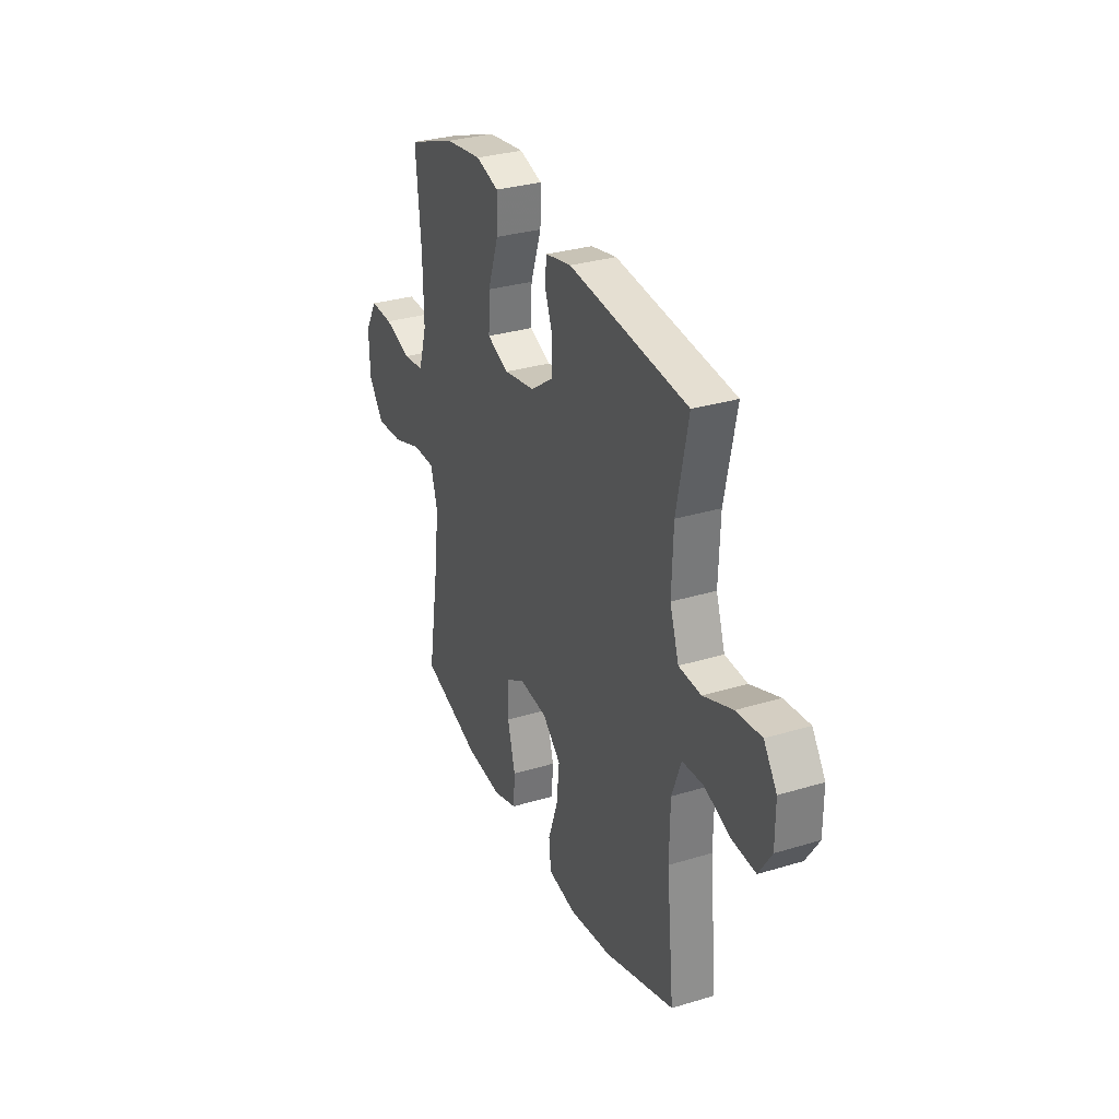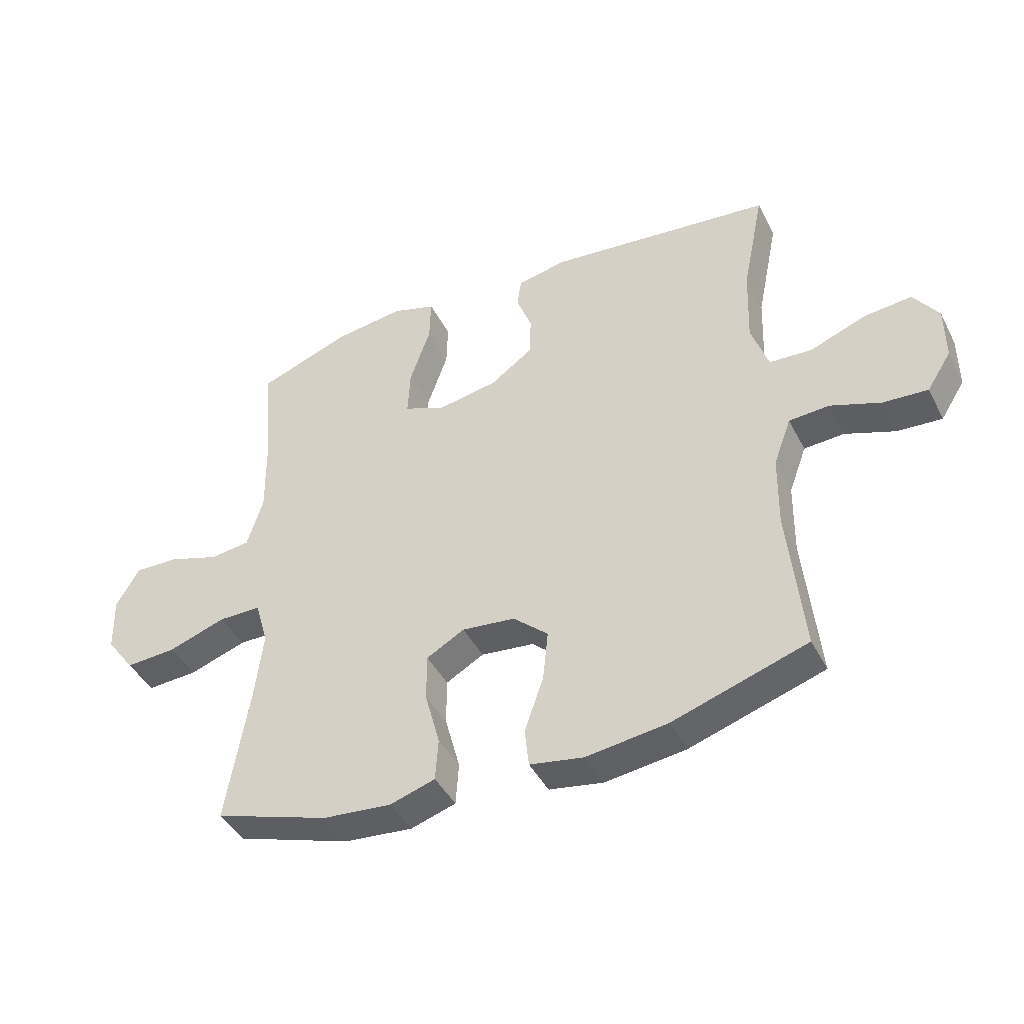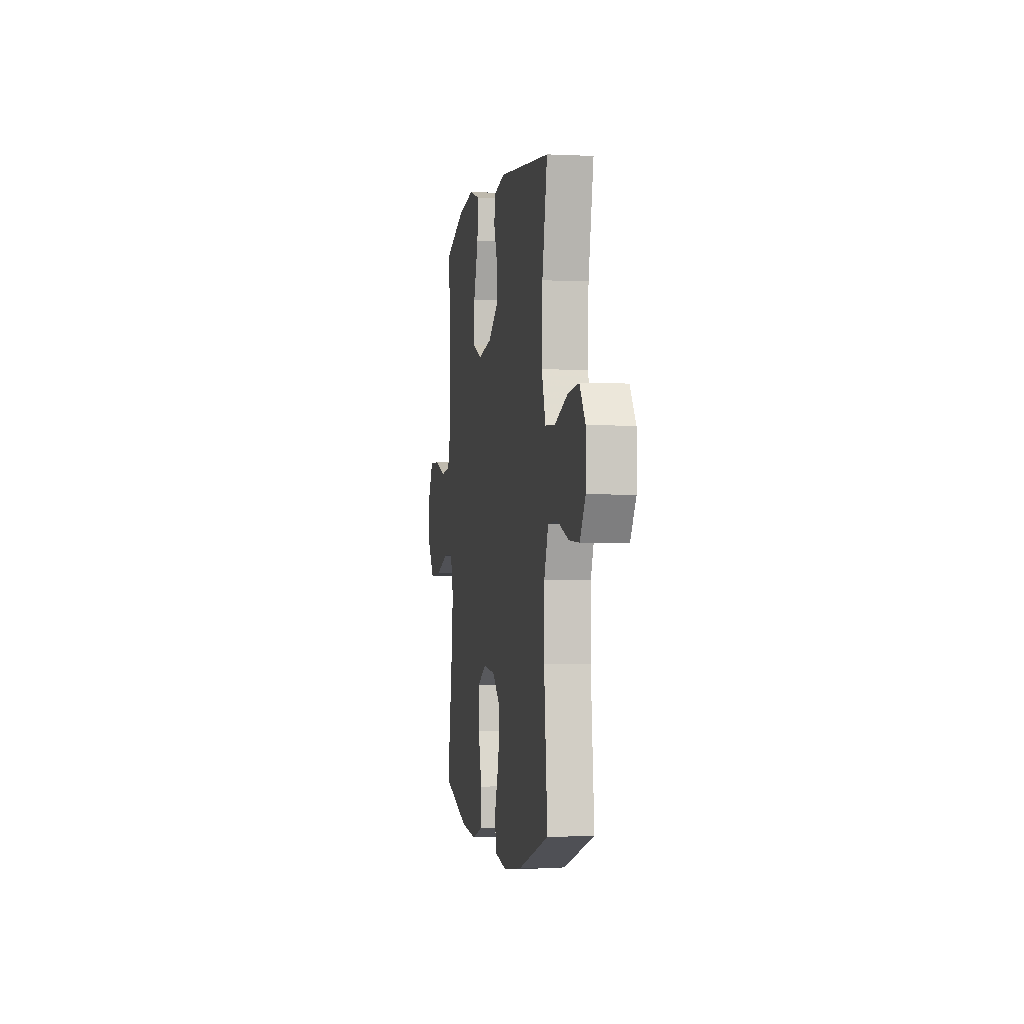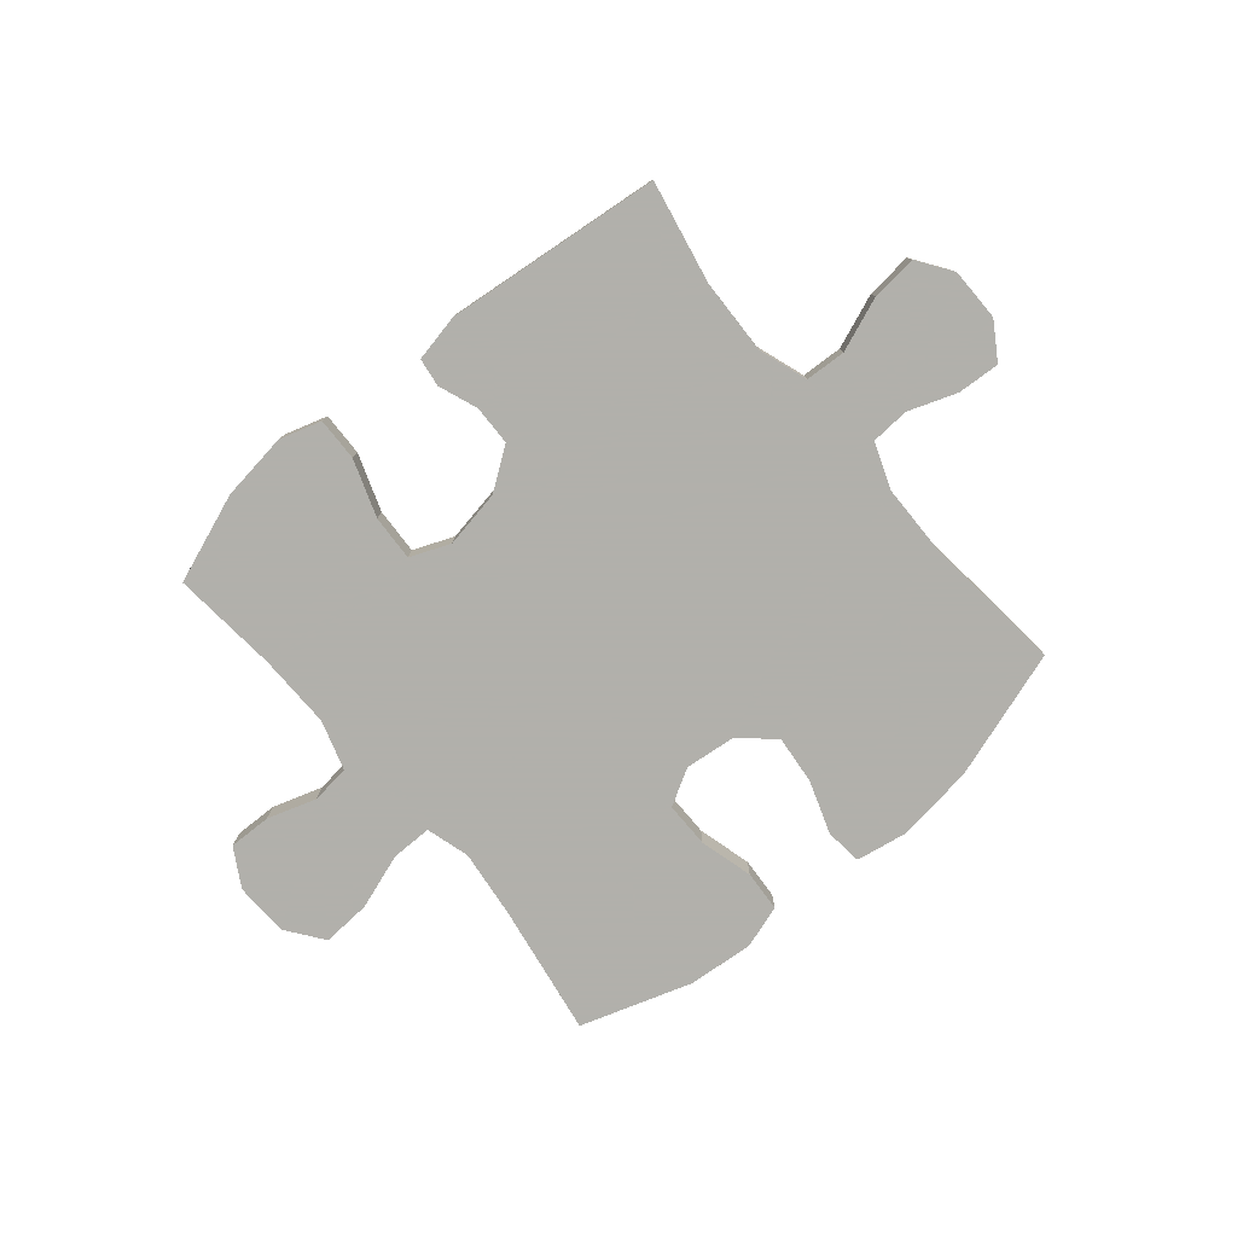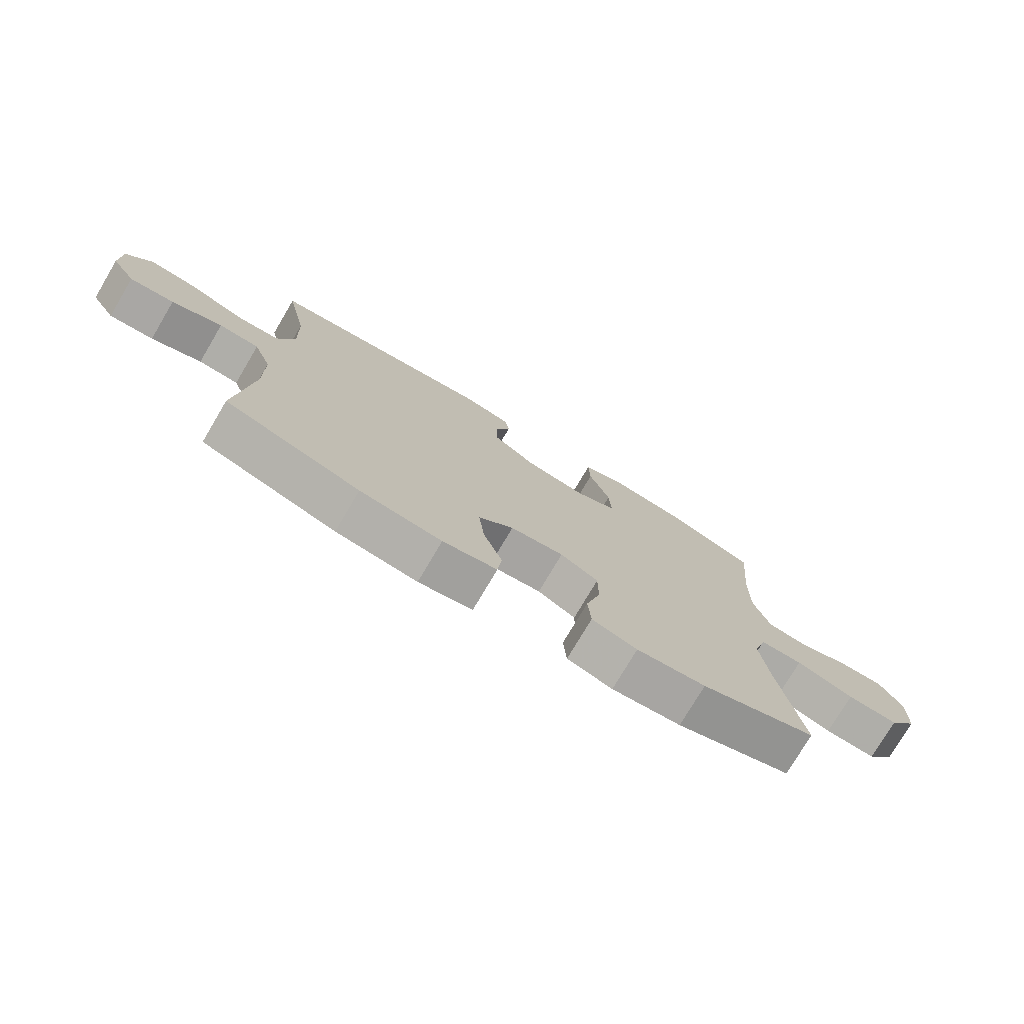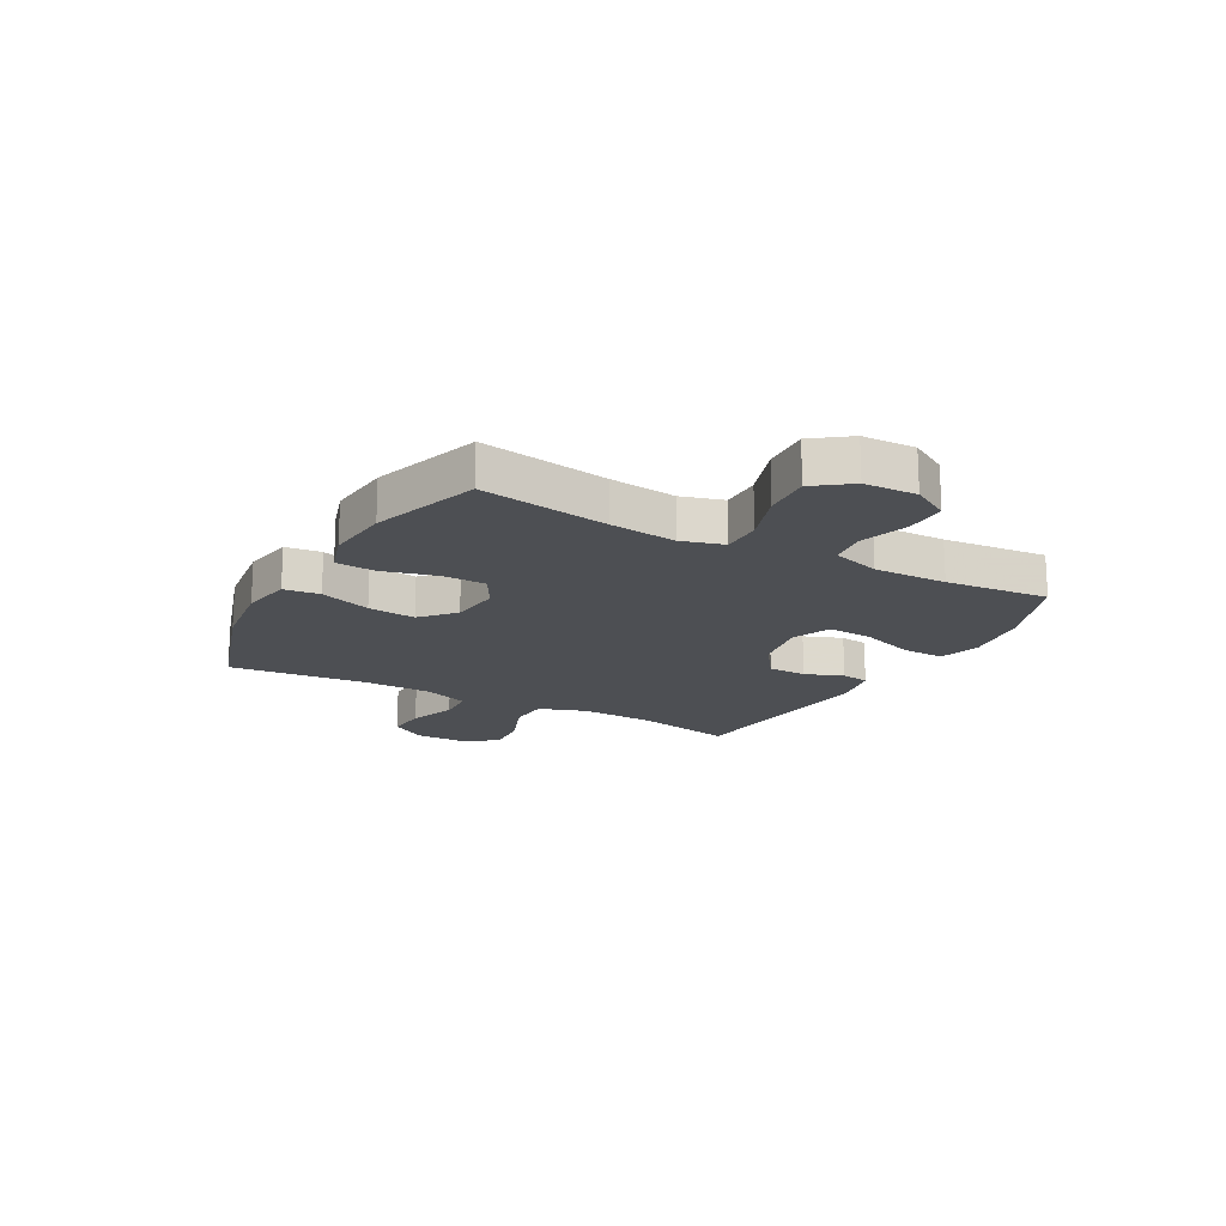
<metadata>
{"format":"obj","ext":"obj","renderer":"f3d","projection":"perspective","resolution":1024,"background":"white","views":[{"elev":31.1,"azim":66.6,"up":"+Z"},{"elev":-43.2,"azim":25.7,"up":"+Z"},{"elev":-2.1,"azim":80.1,"up":"+Z"},{"elev":-78.5,"azim":40.1,"up":"+Y"},{"elev":-76.3,"azim":149.4,"up":"+Z"},{"elev":-17.6,"azim":-118.8,"up":"+Y"}]}
</metadata>
<code>
v -0.5 0.07 0.5
v -0.344 0.07 0.558
v -0.225 0.07 0.574
v -0.151 0.07 0.551
v -0.153 0.07 0.475
v -0.188 0.07 0.375
v -0.192 0.07 0.295
v -0.122 0.07 0.266
v -0.02 0.07 0.284
v 0.052 0.07 0.335
v 0.054 0.07 0.405
v 0.028 0.07 0.474
v 0.035 0.07 0.524
v 0.118 0.07 0.541
v 0.5 0.07 0.5
v 0.463 0.07 0.319
v 0.458 0.07 0.187
v 0.487 0.07 0.101
v 0.559 0.07 0.097
v 0.653 0.07 0.133
v 0.734 0.07 0.141
v 0.776 0.07 0.08
v 0.776 0.07 -0.013
v 0.735 0.07 -0.077
v 0.66 0.07 -0.072
v 0.575 0.07 -0.041
v 0.507 0.07 -0.045
v 0.477 0.07 -0.126
v 0.475 0.07 -0.25
v 0.5 0.07 -0.5
v 0.273 0.07 -0.573
v 0.136 0.07 -0.591
v 0.045 0.07 -0.575
v 0.038 0.07 -0.51
v 0.07 0.07 -0.418
v 0.079 0.07 -0.332
v 0.02 0.07 -0.279
v -0.07 0.07 -0.269
v -0.134 0.07 -0.305
v -0.134 0.07 -0.385
v -0.109 0.07 -0.479
v -0.114 0.07 -0.551
v -0.19 0.07 -0.575
v -0.306 0.07 -0.564
v -0.5 0.07 -0.5
v -0.462 0.07 -0.268
v -0.448 0.07 -0.149
v -0.47 0.07 -0.073
v -0.542 0.07 -0.073
v -0.639 0.07 -0.106
v -0.725 0.07 -0.111
v -0.773 0.07 -0.046
v -0.776 0.07 0.049
v -0.737 0.07 0.116
v -0.662 0.07 0.114
v -0.576 0.07 0.086
v -0.508 0.07 0.094
v -0.481 0.07 0.181
v -0.483 0.07 0.313
v -0.5 0 0.5
v -0.344 0 0.558
v -0.225 0 0.574
v -0.151 0 0.551
v -0.153 0 0.475
v -0.188 0 0.375
v -0.192 0 0.295
v -0.122 0 0.266
v -0.02 0 0.284
v 0.052 0 0.335
v 0.054 0 0.405
v 0.028 0 0.474
v 0.035 0 0.524
v 0.118 0 0.541
v 0.5 0 0.5
v 0.463 0 0.319
v 0.458 0 0.187
v 0.487 0 0.101
v 0.559 0 0.097
v 0.653 0 0.133
v 0.734 0 0.141
v 0.776 0 0.08
v 0.776 0 -0.013
v 0.735 0 -0.077
v 0.66 0 -0.072
v 0.575 0 -0.041
v 0.507 0 -0.045
v 0.477 0 -0.126
v 0.475 0 -0.25
v 0.5 0 -0.5
v 0.273 0 -0.573
v 0.136 0 -0.591
v 0.045 0 -0.575
v 0.038 0 -0.51
v 0.07 0 -0.418
v 0.079 0 -0.332
v 0.02 0 -0.279
v -0.07 0 -0.269
v -0.134 0 -0.305
v -0.134 0 -0.385
v -0.109 0 -0.479
v -0.114 0 -0.551
v -0.19 0 -0.575
v -0.306 0 -0.564
v -0.5 0 -0.5
v -0.462 0 -0.268
v -0.448 0 -0.149
v -0.47 0 -0.073
v -0.542 0 -0.073
v -0.639 0 -0.106
v -0.725 0 -0.111
v -0.773 0 -0.046
v -0.776 0 0.049
v -0.737 0 0.116
v -0.662 0 0.114
v -0.576 0 0.086
v -0.508 0 0.094
v -0.481 0 0.181
v -0.483 0 0.313
f 54 55 56
f 53 54 56
f 52 53 56
f 51 52 56
f 50 51 56
f 49 50 56
f 48 49 56 57
f 47 48 57 58
f 44 45 46
f 43 44 46
f 42 43 46
f 41 42 46
f 40 41 46
f 39 40 46 47
f 47 58 59
f 39 47 59
f 38 39 59
f 33 34 35
f 32 33 35
f 31 32 35
f 30 31 35
f 29 30 35
f 28 29 35 36
f 27 28 36 37
f 24 25 26
f 23 24 26
f 22 23 26
f 21 22 26
f 20 21 26
f 19 20 26
f 18 19 26 27
f 37 38 59
f 27 37 59
f 18 27 59
f 17 18 59
f 14 15 16
f 13 14 16
f 12 13 16
f 11 12 16
f 4 5 6
f 3 4 6
f 2 3 6
f 1 2 6
f 59 1 6
f 59 6 7
f 10 11 16 17
f 9 10 17
f 8 9 17
f 8 17 59
f 7 8 59
f 115 114 113
f 115 113 112
f 115 112 111
f 115 111 110
f 115 110 109
f 115 109 108
f 116 115 108 107
f 117 116 107 106
f 105 104 103
f 105 103 102
f 105 102 101
f 105 101 100
f 105 100 99
f 106 105 99 98
f 118 117 106
f 118 106 98
f 118 98 97
f 94 93 92
f 94 92 91
f 94 91 90
f 94 90 89
f 94 89 88
f 95 94 88 87
f 96 95 87 86
f 85 84 83
f 85 83 82
f 85 82 81
f 85 81 80
f 85 80 79
f 85 79 78
f 86 85 78 77
f 118 97 96
f 118 96 86
f 118 86 77
f 118 77 76
f 75 74 73
f 75 73 72
f 75 72 71
f 75 71 70
f 65 64 63
f 65 63 62
f 65 62 61
f 65 61 60
f 65 60 118
f 66 65 118
f 76 75 70 69
f 76 69 68
f 76 68 67
f 118 76 67
f 118 67 66
f 1 60 61 2
f 2 61 62 3
f 3 62 63 4
f 4 63 64 5
f 5 64 65 6
f 6 65 66 7
f 7 66 67 8
f 8 67 68 9
f 9 68 69 10
f 10 69 70 11
f 11 70 71 12
f 12 71 72 13
f 13 72 73 14
f 14 73 74 15
f 15 74 75 16
f 16 75 76 17
f 17 76 77 18
f 18 77 78 19
f 19 78 79 20
f 20 79 80 21
f 21 80 81 22
f 22 81 82 23
f 23 82 83 24
f 24 83 84 25
f 25 84 85 26
f 26 85 86 27
f 27 86 87 28
f 28 87 88 29
f 29 88 89 30
f 30 89 90 31
f 31 90 91 32
f 32 91 92 33
f 33 92 93 34
f 34 93 94 35
f 35 94 95 36
f 36 95 96 37
f 37 96 97 38
f 38 97 98 39
f 39 98 99 40
f 40 99 100 41
f 41 100 101 42
f 42 101 102 43
f 43 102 103 44
f 44 103 104 45
f 45 104 105 46
f 46 105 106 47
f 47 106 107 48
f 48 107 108 49
f 49 108 109 50
f 50 109 110 51
f 51 110 111 52
f 52 111 112 53
f 53 112 113 54
f 54 113 114 55
f 55 114 115 56
f 56 115 116 57
f 57 116 117 58
f 58 117 118 59
f 59 118 60 1

</code>
